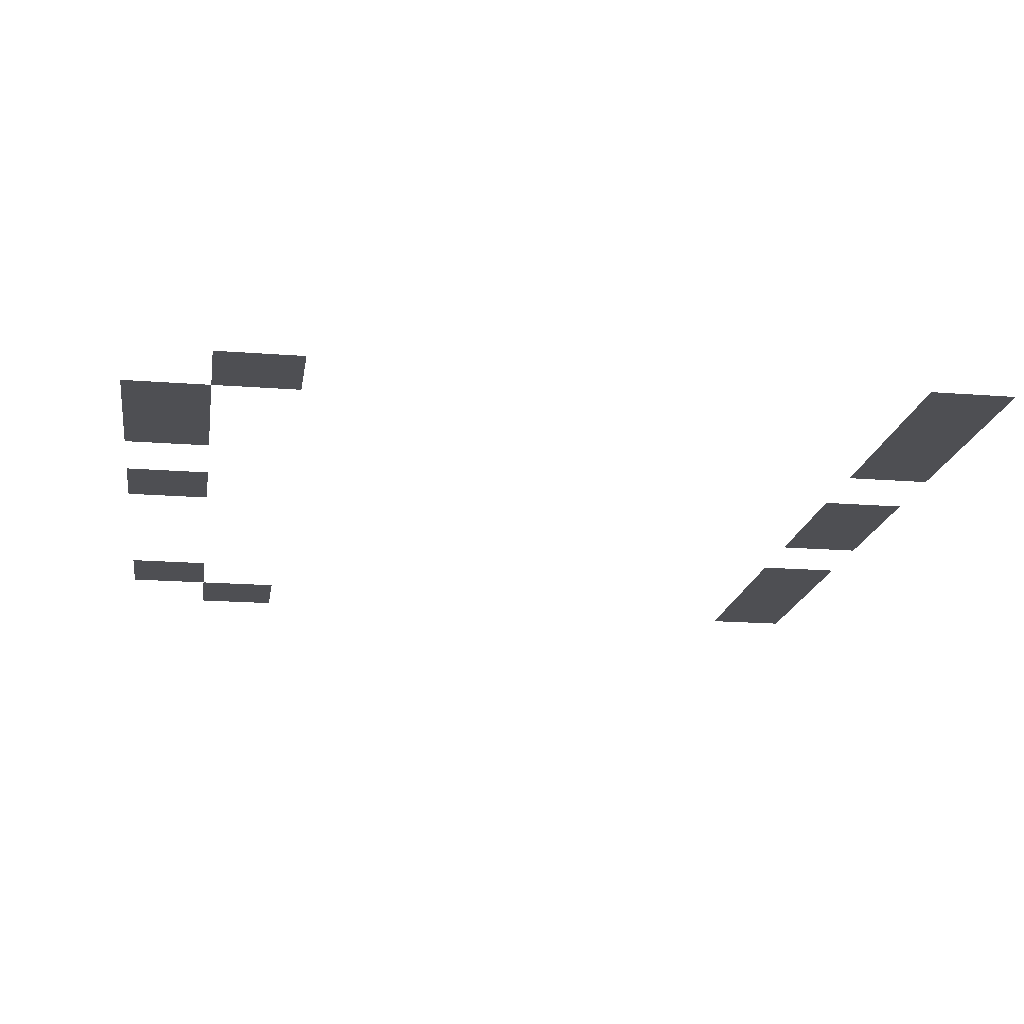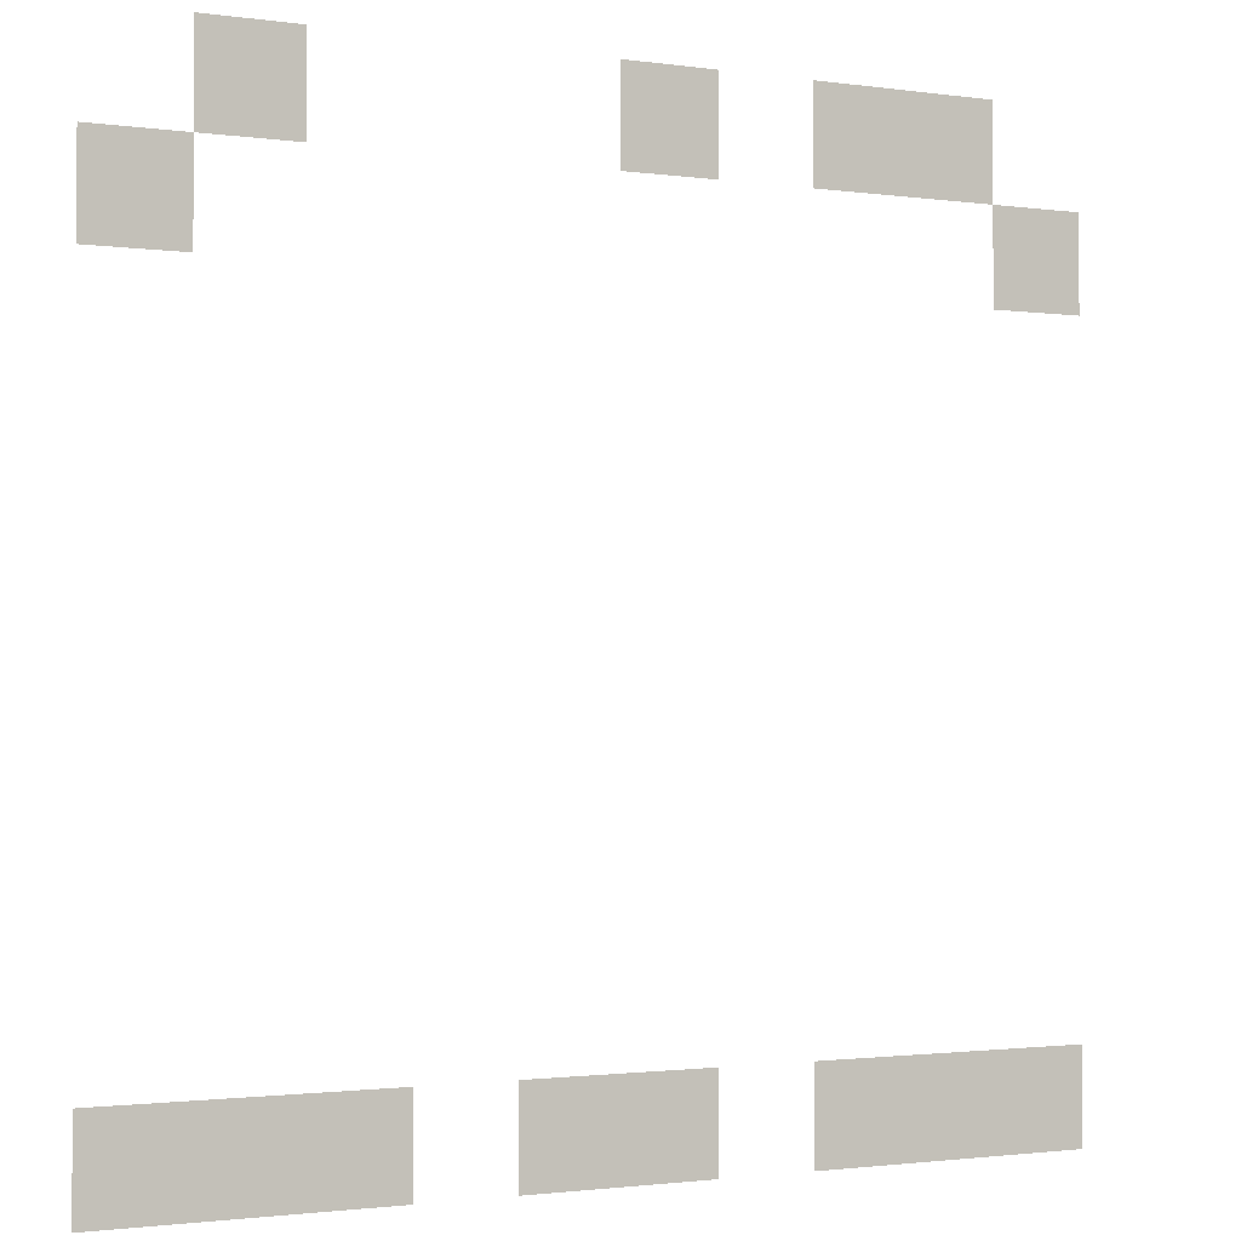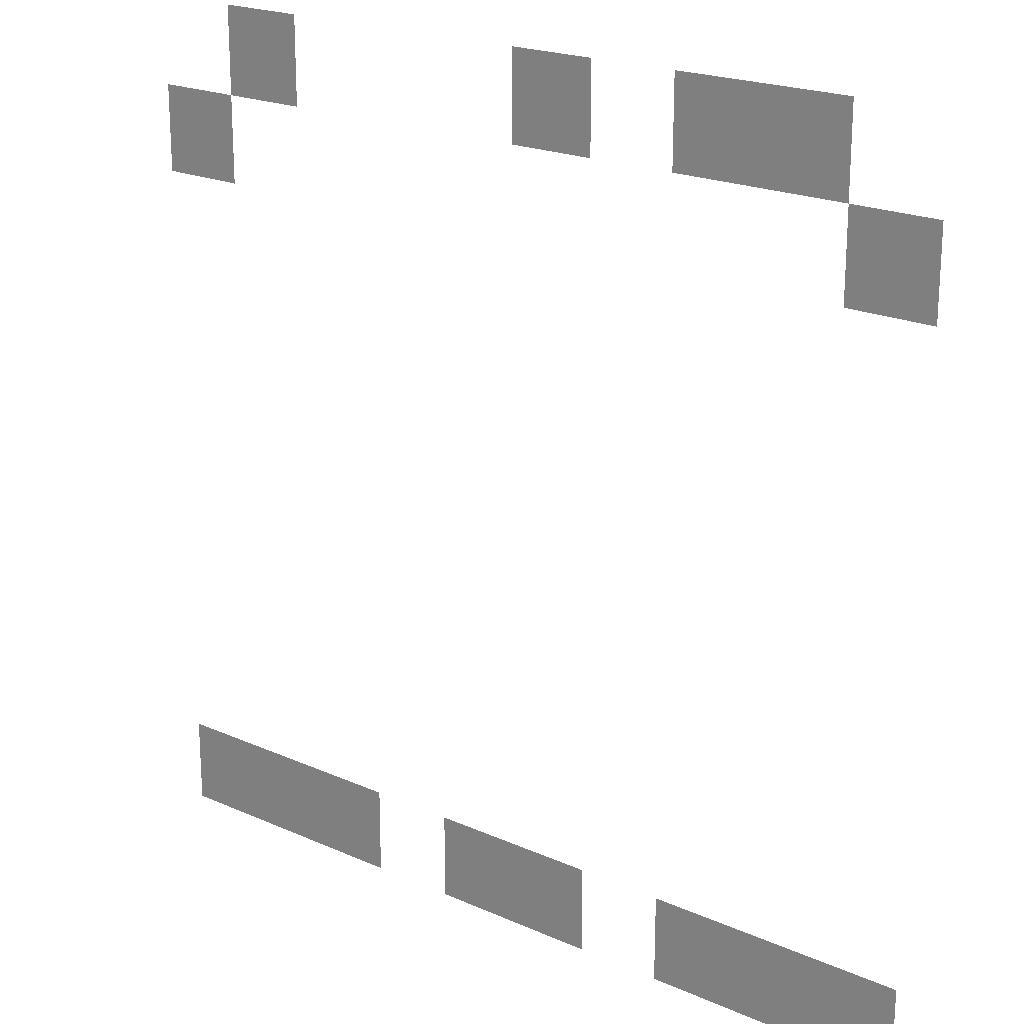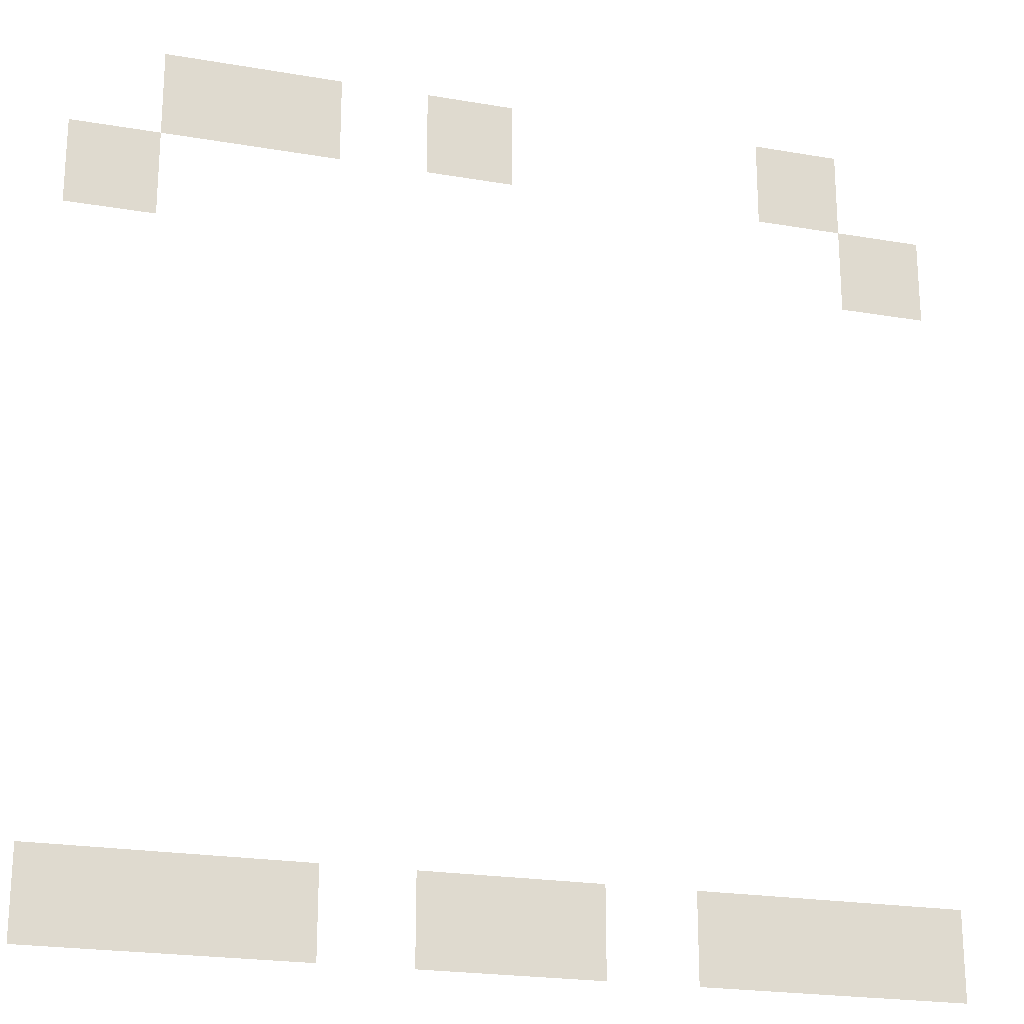
<metadata>
{"format":"obj","ext":"obj","renderer":"f3d","projection":"perspective","resolution":1024,"background":"white","views":[{"elev":-18.1,"azim":-98.7,"up":"+Z"},{"elev":-1.5,"azim":152.2,"up":"+Y"},{"elev":20.7,"azim":-141.2,"up":"+Y"},{"elev":-22.1,"azim":-16.7,"up":"+Y"}]}
</metadata>
<code>
v -16 -16 0
v -32 -16 0
v -32 0 0
v -16 0 0
v -80 -16 0
v -96 -16 0
v -96 0 0
v -80 0 0
v -112 -16 0
v -128 -16 0
v -128 0 0
v -112 0 0
v -128 -16 0
v -144 -16 0
v -144 0 0
v -128 0 0
v 0 -32 0
v -16 -32 0
v -16 -16 0
v 0 -16 0
v -144 -32 0
v -160 -32 0
v -160 -16 0
v -144 -16 0
v 0 -160 0
v -16 -160 0
v -16 -144 0
v 0 -144 0
v -16 -160 0
v -32 -160 0
v -32 -144 0
v -16 -144 0
v -32 -160 0
v -48 -160 0
v -48 -144 0
v -32 -144 0
v -64 -160 0
v -80 -160 0
v -80 -144 0
v -64 -144 0
v -80 -160 0
v -96 -160 0
v -96 -144 0
v -80 -144 0
v -112 -160 0
v -128 -160 0
v -128 -144 0
v -112 -144 0
v -128 -160 0
v -144 -160 0
v -144 -144 0
v -128 -144 0
v -144 -160 0
v -160 -160 0
v -160 -144 0
v -144 -144 0
g caveroom7_mesh_0004
f 1 2 3 4
f 5 6 7 8
f 9 10 11 12
f 13 14 15 16
f 17 18 19 20
f 21 22 23 24
f 25 26 27 28
f 29 30 31 32
f 33 34 35 36
f 37 38 39 40
f 41 42 43 44
f 45 46 47 48
f 49 50 51 52
f 53 54 55 56

</code>
